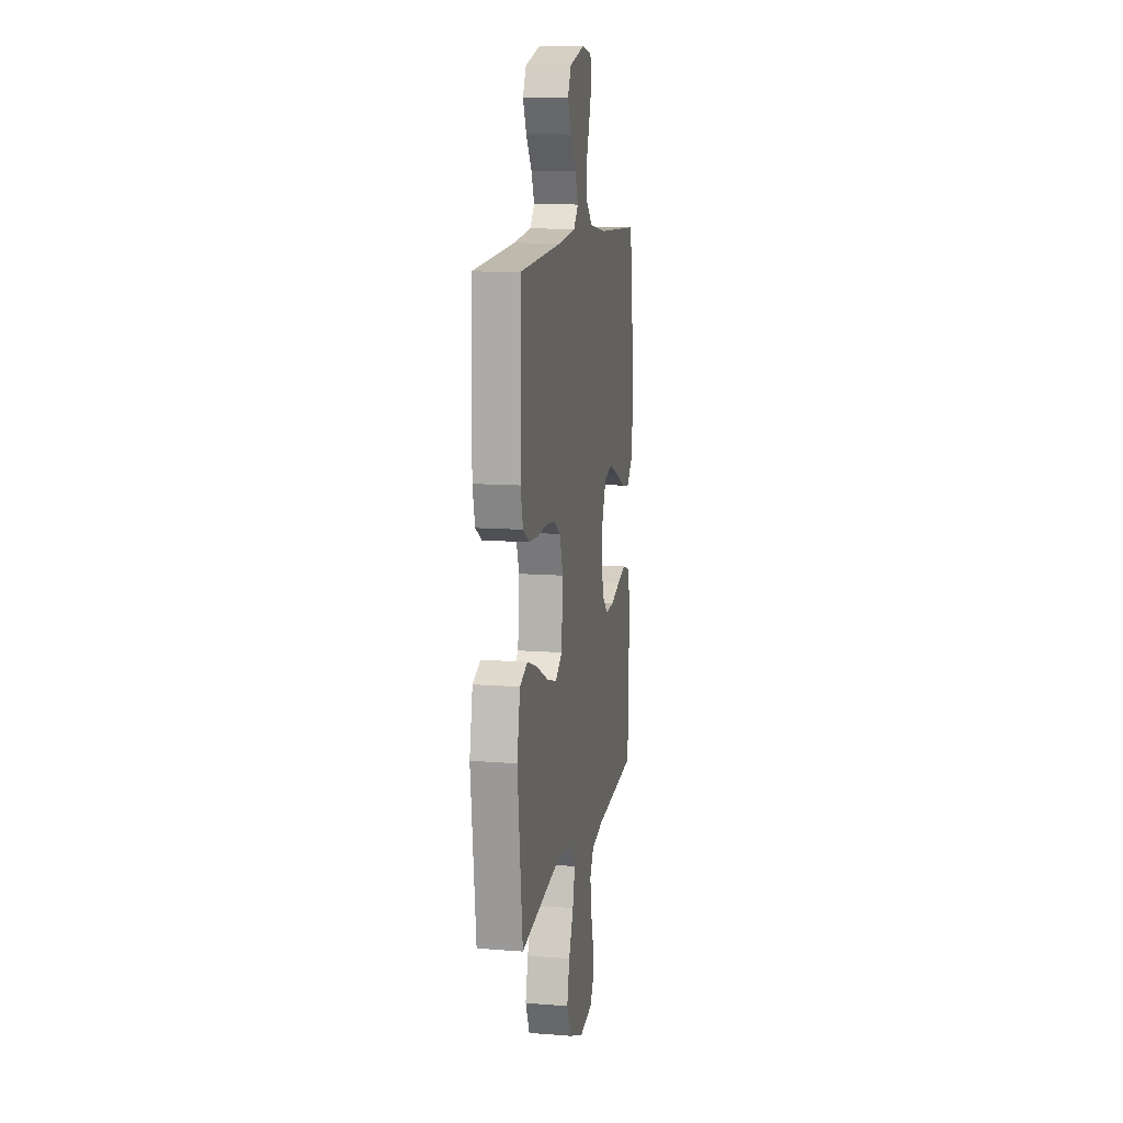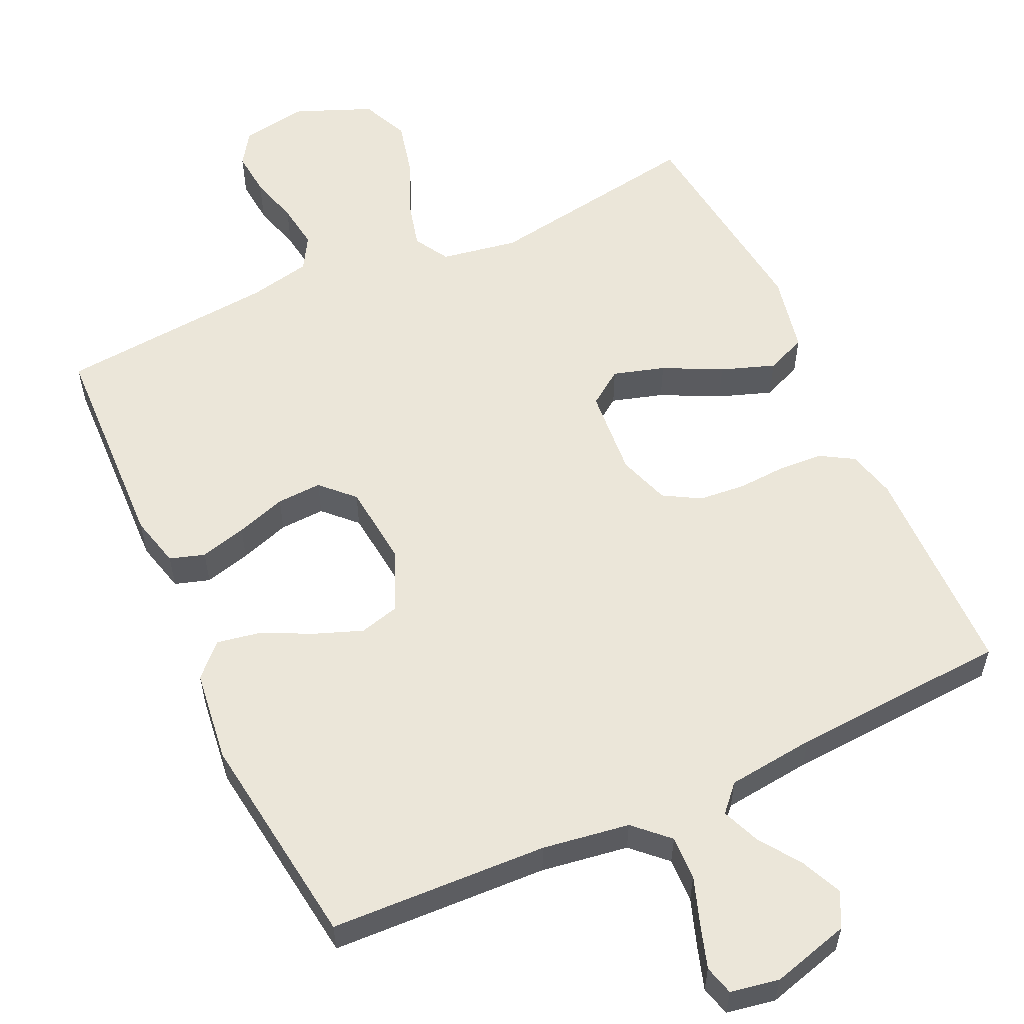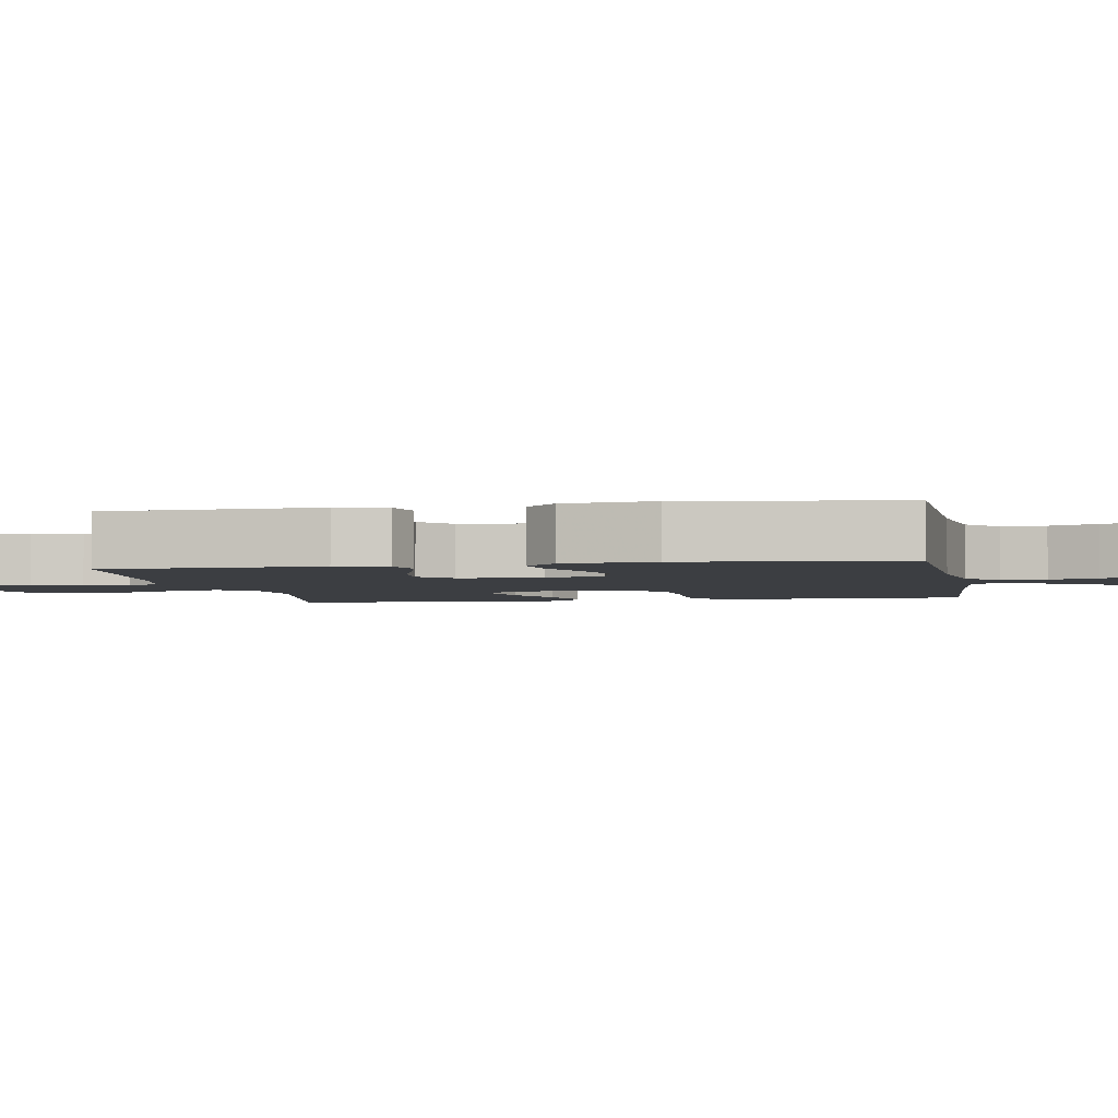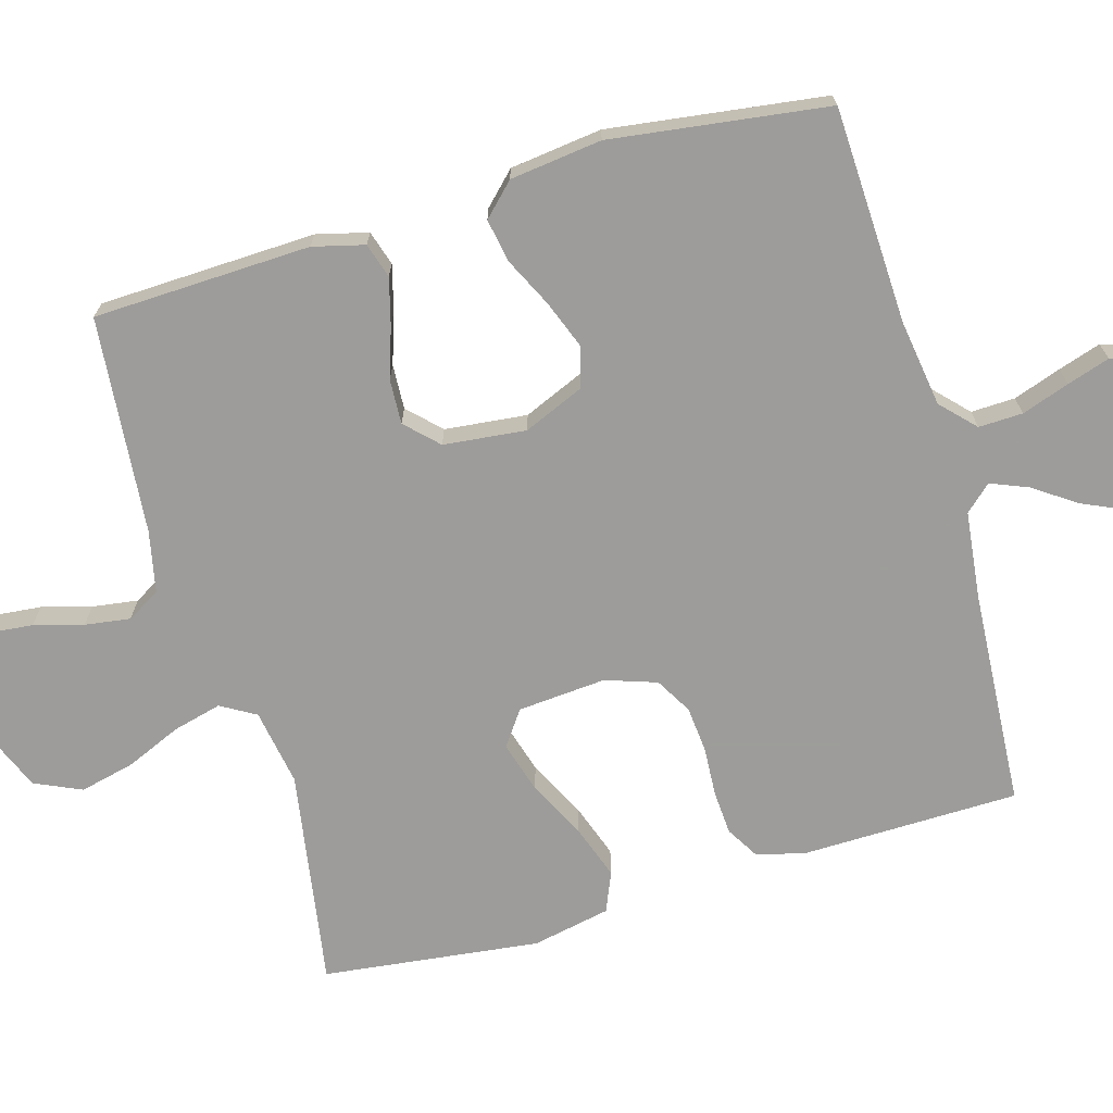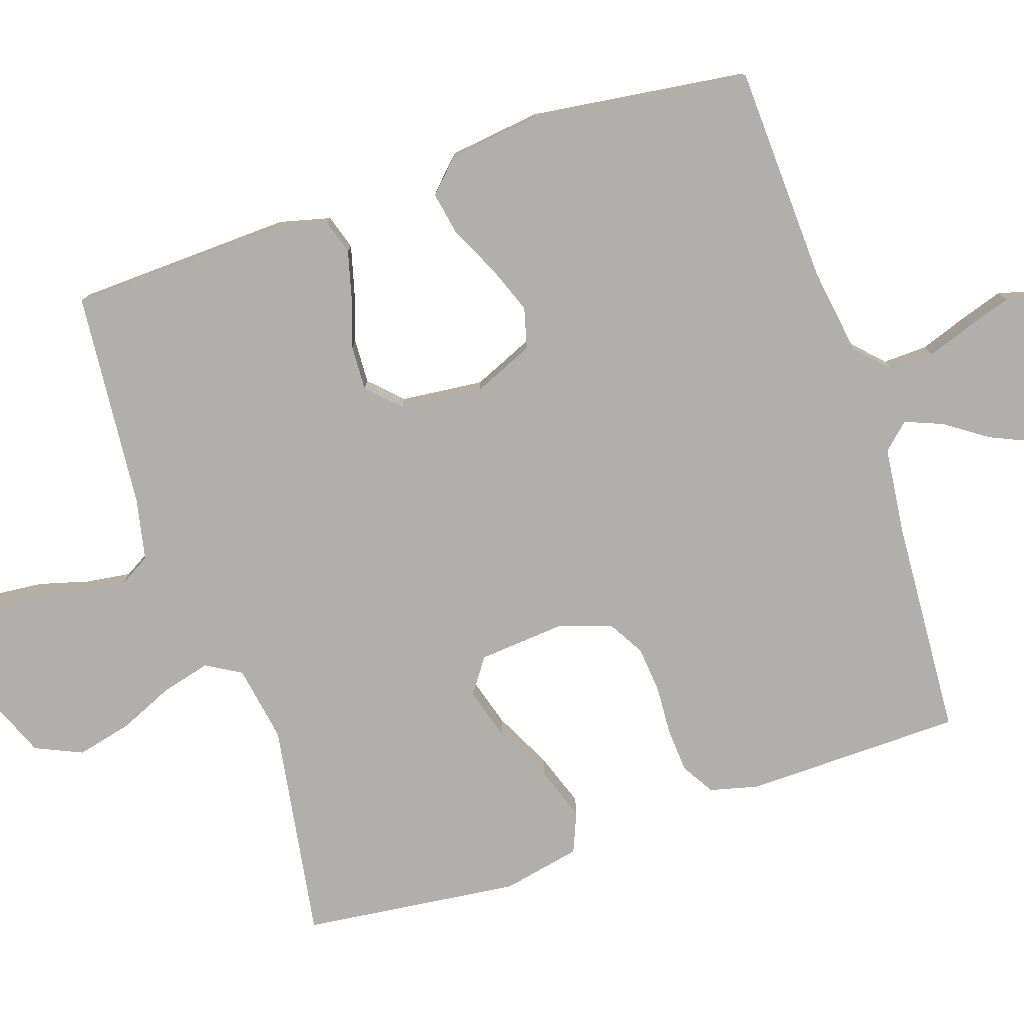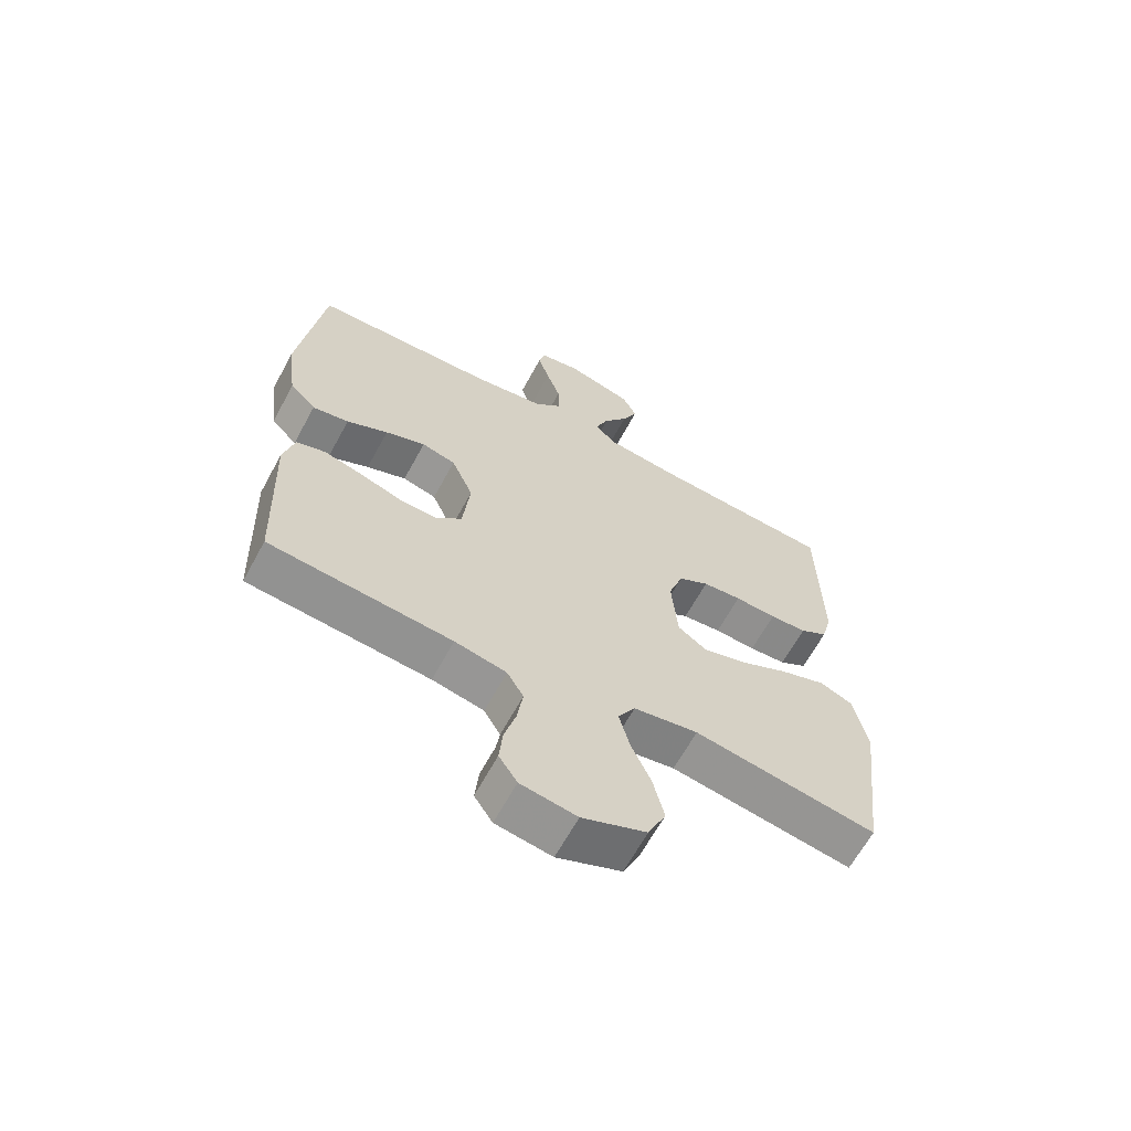
<metadata>
{"format":"obj","ext":"obj","renderer":"f3d","projection":"perspective","resolution":1024,"background":"white","views":[{"elev":11.8,"azim":100.5,"up":"+Z"},{"elev":56.9,"azim":-24.8,"up":"+Y"},{"elev":-3.2,"azim":-79.9,"up":"+Y"},{"elev":-70.3,"azim":-73.9,"up":"+Y"},{"elev":-78.2,"azim":-71.4,"up":"+Y"},{"elev":-64.5,"azim":-28.5,"up":"+Z"}]}
</metadata>
<code>
v 0.5 0.07 -0.5
v 0.2 0.07 -0.451
v 0.094 0.07 -0.469
v 0.066 0.07 -0.517
v 0.083 0.07 -0.584
v 0.116 0.07 -0.66
v 0.134 0.07 -0.736
v 0.105 0.07 -0.801
v 0 0.07 -0.844
v -0.092 0.07 -0.829
v -0.122 0.07 -0.784
v -0.116 0.07 -0.722
v -0.097 0.07 -0.654
v -0.088 0.07 -0.591
v -0.115 0.07 -0.545
v -0.2 0.07 -0.527
v -0.5 0.07 -0.5
v -0.511 0.07 -0.2
v -0.493 0.07 -0.129
v -0.445 0.07 -0.114
v -0.381 0.07 -0.131
v -0.312 0.07 -0.154
v -0.25 0.07 -0.157
v -0.207 0.07 -0.114
v -0.195 0.07 0
v -0.231 0.07 0.084
v -0.287 0.07 0.099
v -0.353 0.07 0.074
v -0.421 0.07 0.041
v -0.481 0.07 0.03
v -0.524 0.07 0.073
v -0.54 0.07 0.2
v -0.5 0.07 0.5
v -0.2 0.07 0.512
v -0.08 0.07 0.53
v -0.034 0.07 0.574
v -0.036 0.07 0.635
v -0.059 0.07 0.701
v -0.078 0.07 0.76
v -0.067 0.07 0.801
v 0 0.07 0.813
v 0.108 0.07 0.783
v 0.132 0.07 0.735
v 0.107 0.07 0.679
v 0.067 0.07 0.621
v 0.046 0.07 0.569
v 0.079 0.07 0.533
v 0.2 0.07 0.519
v 0.5 0.07 0.5
v 0.505 0.07 0.2
v 0.488 0.07 0.133
v 0.443 0.07 0.106
v 0.382 0.07 0.102
v 0.314 0.07 0.106
v 0.25 0.07 0.1
v 0.2 0.07 0.071
v 0.176 0.07 0
v 0.186 0.07 -0.122
v 0.234 0.07 -0.156
v 0.305 0.07 -0.135
v 0.385 0.07 -0.095
v 0.459 0.07 -0.069
v 0.514 0.07 -0.092
v 0.536 0.07 -0.2
v 0.5 0 -0.5
v 0.2 0 -0.451
v 0.094 0 -0.469
v 0.066 0 -0.517
v 0.083 0 -0.584
v 0.116 0 -0.66
v 0.134 0 -0.736
v 0.105 0 -0.801
v 0 0 -0.844
v -0.092 0 -0.829
v -0.122 0 -0.784
v -0.116 0 -0.722
v -0.097 0 -0.654
v -0.088 0 -0.591
v -0.115 0 -0.545
v -0.2 0 -0.527
v -0.5 0 -0.5
v -0.511 0 -0.2
v -0.493 0 -0.129
v -0.445 0 -0.114
v -0.381 0 -0.131
v -0.312 0 -0.154
v -0.25 0 -0.157
v -0.207 0 -0.114
v -0.195 0 0
v -0.231 0 0.084
v -0.287 0 0.099
v -0.353 0 0.074
v -0.421 0 0.041
v -0.481 0 0.03
v -0.524 0 0.073
v -0.54 0 0.2
v -0.5 0 0.5
v -0.2 0 0.512
v -0.08 0 0.53
v -0.034 0 0.574
v -0.036 0 0.635
v -0.059 0 0.701
v -0.078 0 0.76
v -0.067 0 0.801
v 0 0 0.813
v 0.108 0 0.783
v 0.132 0 0.735
v 0.107 0 0.679
v 0.067 0 0.621
v 0.046 0 0.569
v 0.079 0 0.533
v 0.2 0 0.519
v 0.5 0 0.5
v 0.505 0 0.2
v 0.488 0 0.133
v 0.443 0 0.106
v 0.382 0 0.102
v 0.314 0 0.106
v 0.25 0 0.1
v 0.2 0 0.071
v 0.176 0 0
v 0.186 0 -0.122
v 0.234 0 -0.156
v 0.305 0 -0.135
v 0.385 0 -0.095
v 0.459 0 -0.069
v 0.514 0 -0.092
v 0.536 0 -0.2
f 63 64 1 2
f 60 61 62 63
f 59 60 63 2
f 58 59 2 3
f 57 58 3 4
f 51 52 53 54
f 51 54 55
f 48 49 50 51
f 47 48 51 55
f 46 47 55 56
f 42 43 44 45
f 42 45 46
f 41 42 46
f 40 41 46
f 37 38 39 40
f 37 40 46 56
f 31 32 33 34
f 31 34 35
f 28 29 30 31
f 27 28 31 35
f 26 27 35 36
f 19 20 21 22
f 17 18 19 22
f 16 17 22 23
f 15 16 23 24
f 10 11 12 13
f 10 13 14
f 9 10 14
f 8 9 14
f 5 6 7 8
f 4 5 8 14
f 57 4 14 15
f 36 37 56 57
f 25 26 36 57
f 15 24 25 57
f 66 65 128 127
f 127 126 125 124
f 66 127 124 123
f 67 66 123 122
f 68 67 122 121
f 118 117 116 115
f 119 118 115
f 115 114 113 112
f 119 115 112 111
f 120 119 111 110
f 109 108 107 106
f 110 109 106
f 110 106 105
f 110 105 104
f 104 103 102 101
f 120 110 104 101
f 98 97 96 95
f 99 98 95
f 95 94 93 92
f 99 95 92 91
f 100 99 91 90
f 86 85 84 83
f 86 83 82 81
f 87 86 81 80
f 88 87 80 79
f 77 76 75 74
f 78 77 74
f 78 74 73
f 78 73 72
f 72 71 70 69
f 78 72 69 68
f 79 78 68 121
f 121 120 101 100
f 121 100 90 89
f 121 89 88 79
f 1 65 66 2
f 2 66 67 3
f 3 67 68 4
f 4 68 69 5
f 5 69 70 6
f 6 70 71 7
f 7 71 72 8
f 8 72 73 9
f 9 73 74 10
f 10 74 75 11
f 11 75 76 12
f 12 76 77 13
f 13 77 78 14
f 14 78 79 15
f 15 79 80 16
f 16 80 81 17
f 17 81 82 18
f 18 82 83 19
f 19 83 84 20
f 20 84 85 21
f 21 85 86 22
f 22 86 87 23
f 23 87 88 24
f 24 88 89 25
f 25 89 90 26
f 26 90 91 27
f 27 91 92 28
f 28 92 93 29
f 29 93 94 30
f 30 94 95 31
f 31 95 96 32
f 32 96 97 33
f 33 97 98 34
f 34 98 99 35
f 35 99 100 36
f 36 100 101 37
f 37 101 102 38
f 38 102 103 39
f 39 103 104 40
f 40 104 105 41
f 41 105 106 42
f 42 106 107 43
f 43 107 108 44
f 44 108 109 45
f 45 109 110 46
f 46 110 111 47
f 47 111 112 48
f 48 112 113 49
f 49 113 114 50
f 50 114 115 51
f 51 115 116 52
f 52 116 117 53
f 53 117 118 54
f 54 118 119 55
f 55 119 120 56
f 56 120 121 57
f 57 121 122 58
f 58 122 123 59
f 59 123 124 60
f 60 124 125 61
f 61 125 126 62
f 62 126 127 63
f 63 127 128 64
f 64 128 65 1

</code>
